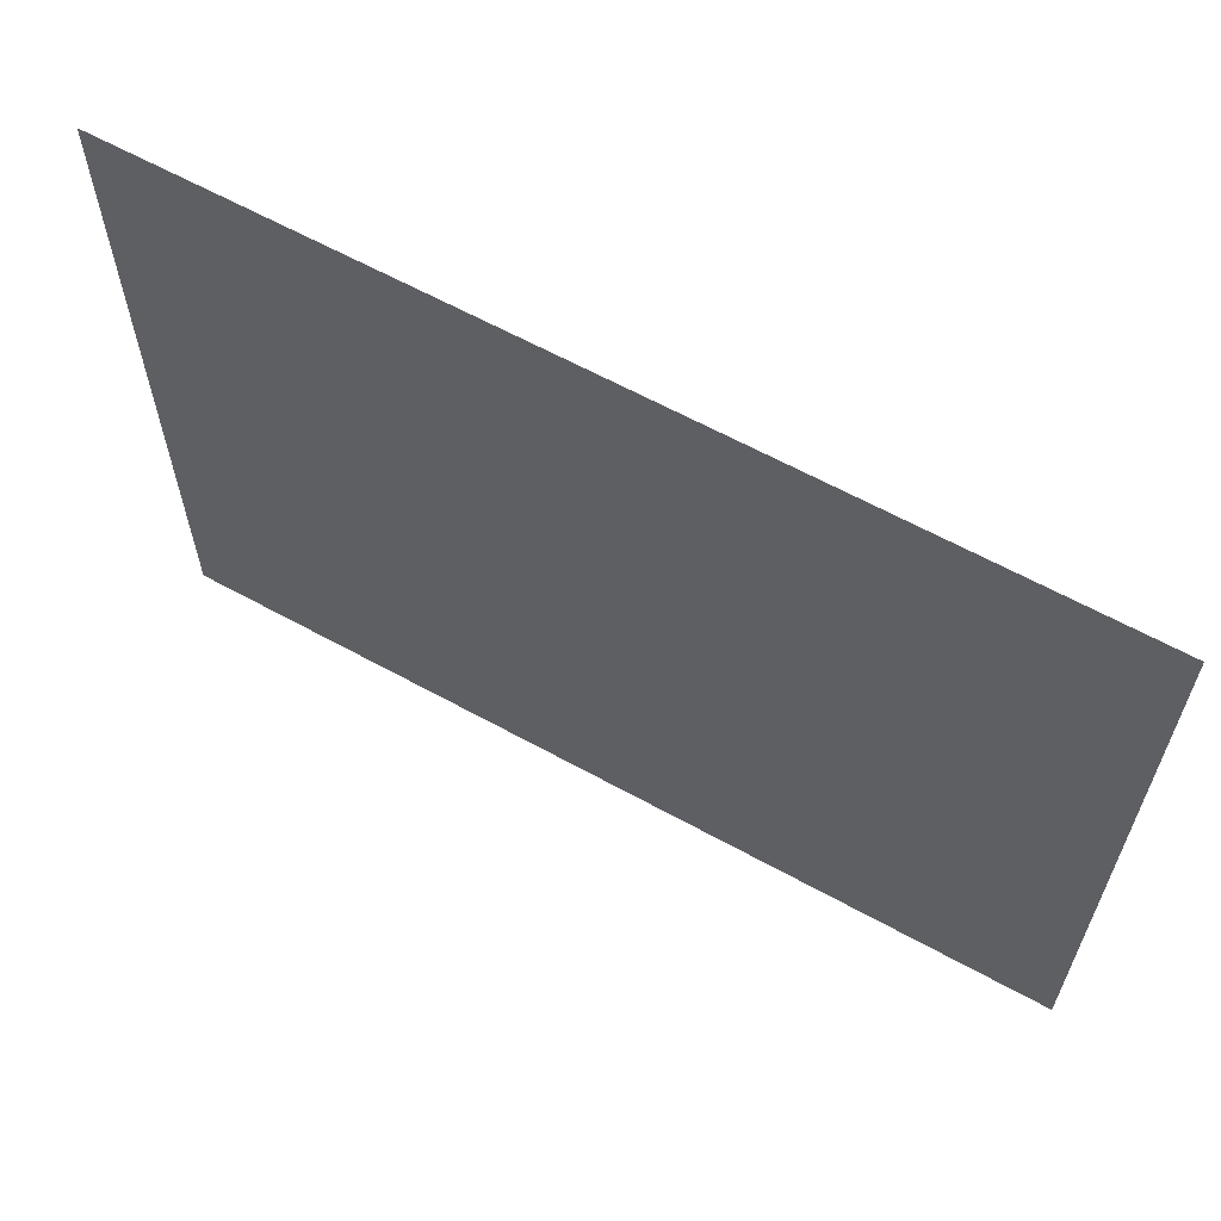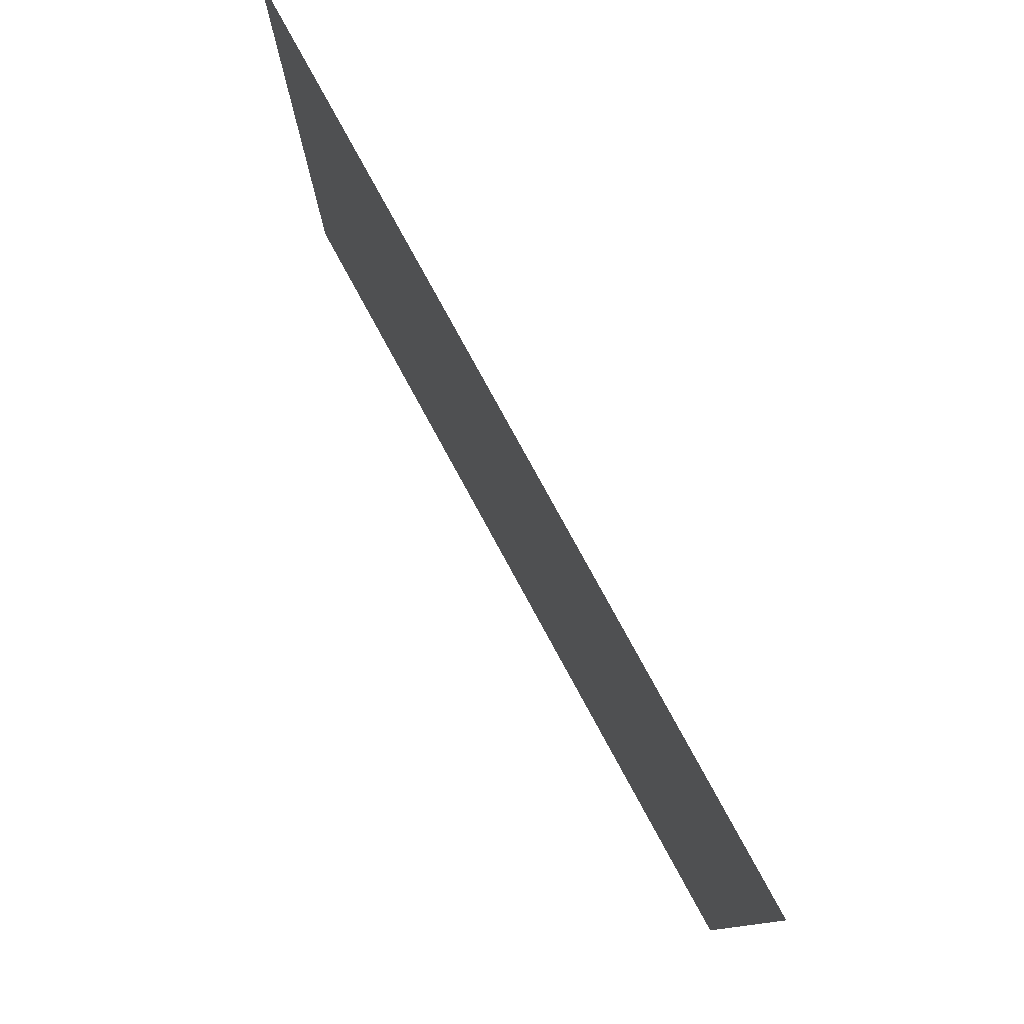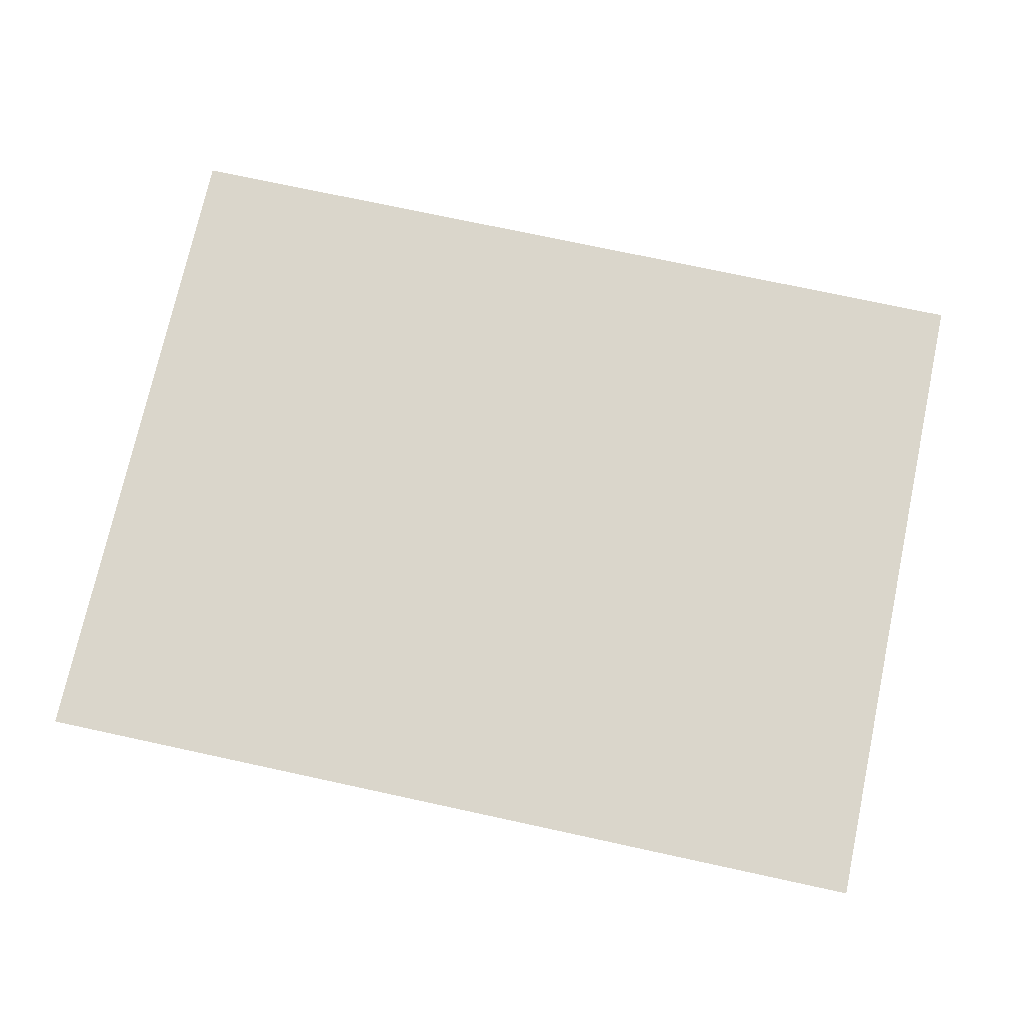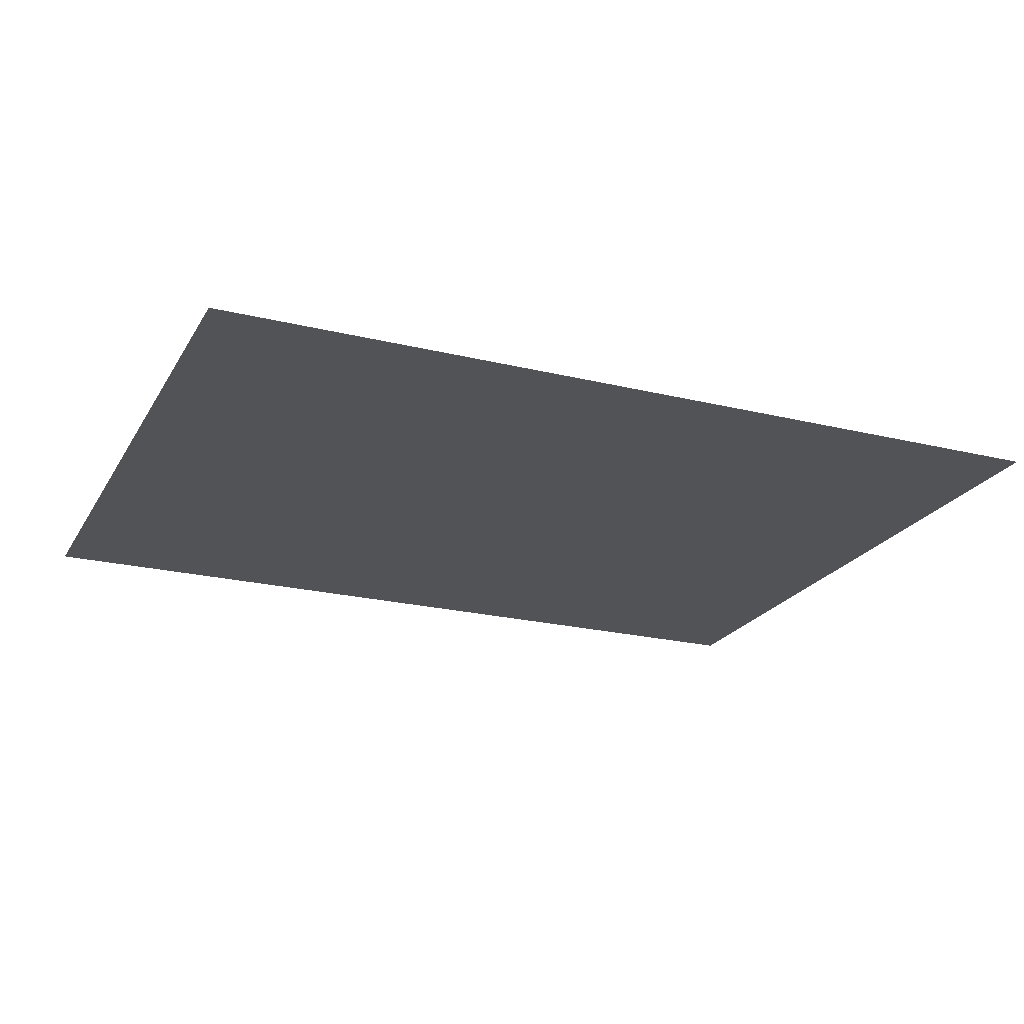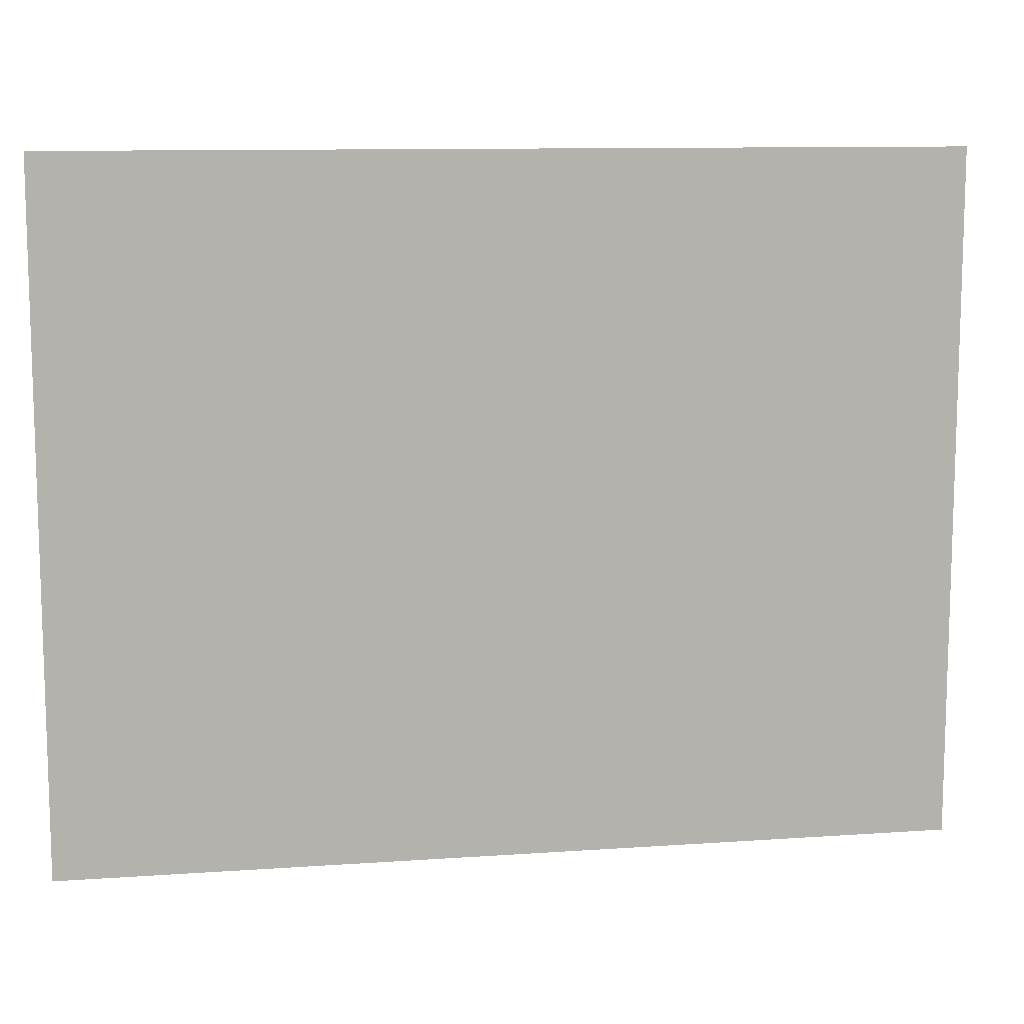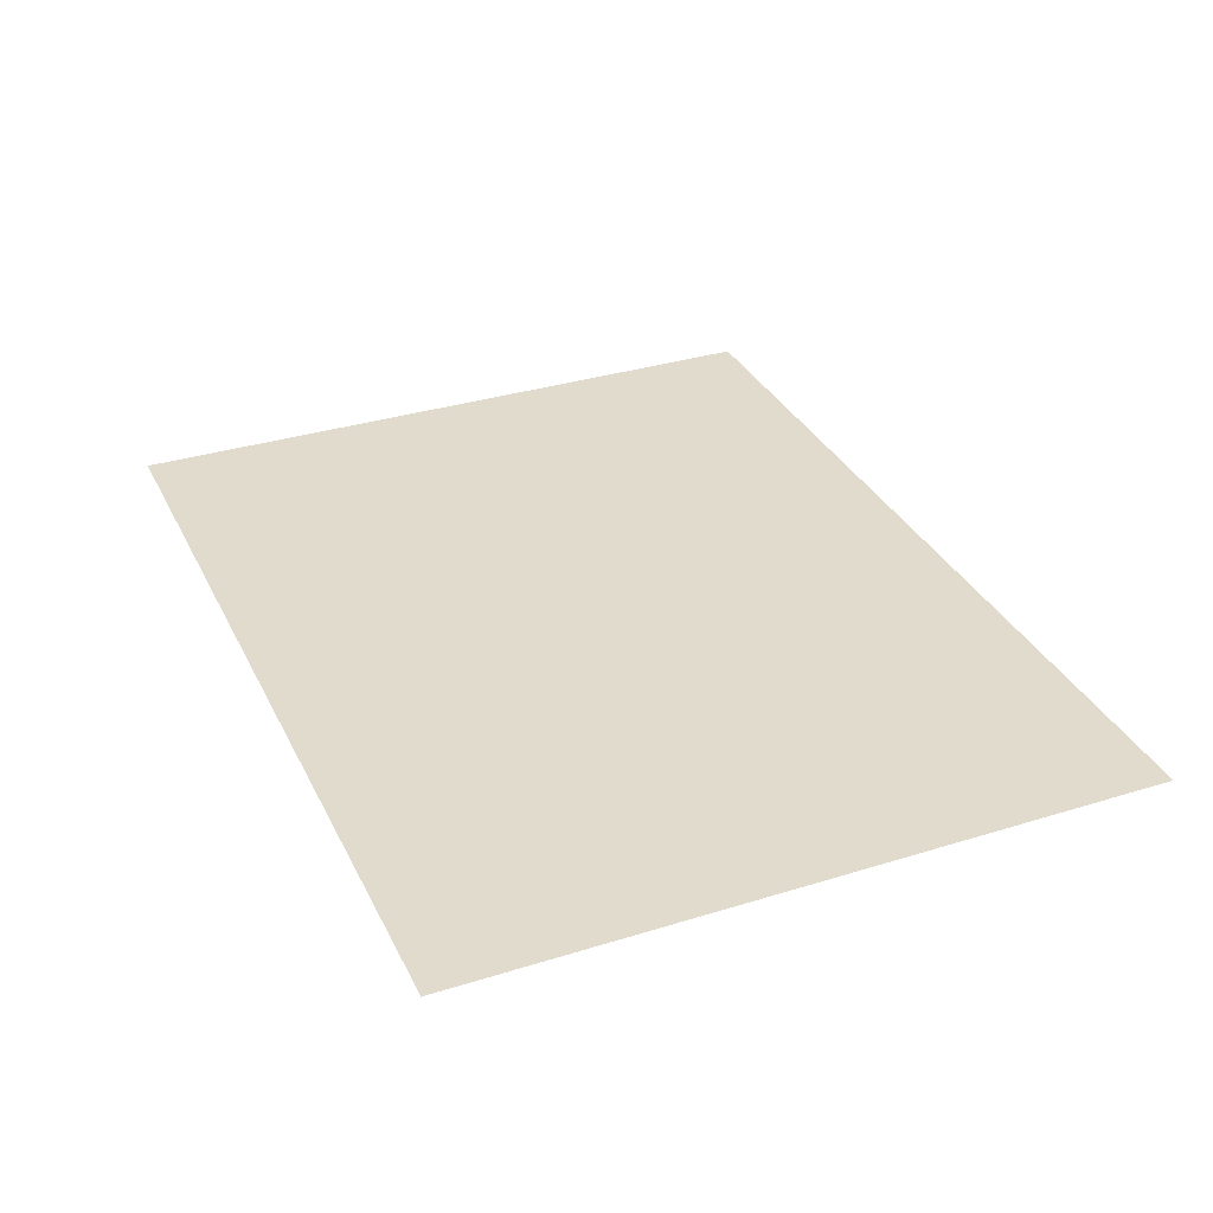
<metadata>
{"format":"obj","ext":"obj","renderer":"f3d","projection":"perspective","resolution":1024,"background":"white","views":[{"elev":62.5,"azim":29.2,"up":"+Y"},{"elev":78.9,"azim":-118.6,"up":"+Y"},{"elev":73.8,"azim":12.2,"up":"+Z"},{"elev":-22.2,"azim":-23.0,"up":"+Z"},{"elev":10.7,"azim":-9.9,"up":"+Y"},{"elev":33.3,"azim":66.9,"up":"+Z"}]}
</metadata>
<code>
o Plane
v -2.86 0 -6.667
v 1.2 0 -6.667
v -2.86 3.14 -6.667
v 1.2 3.14 -6.667
f 1 2 4 3

</code>
